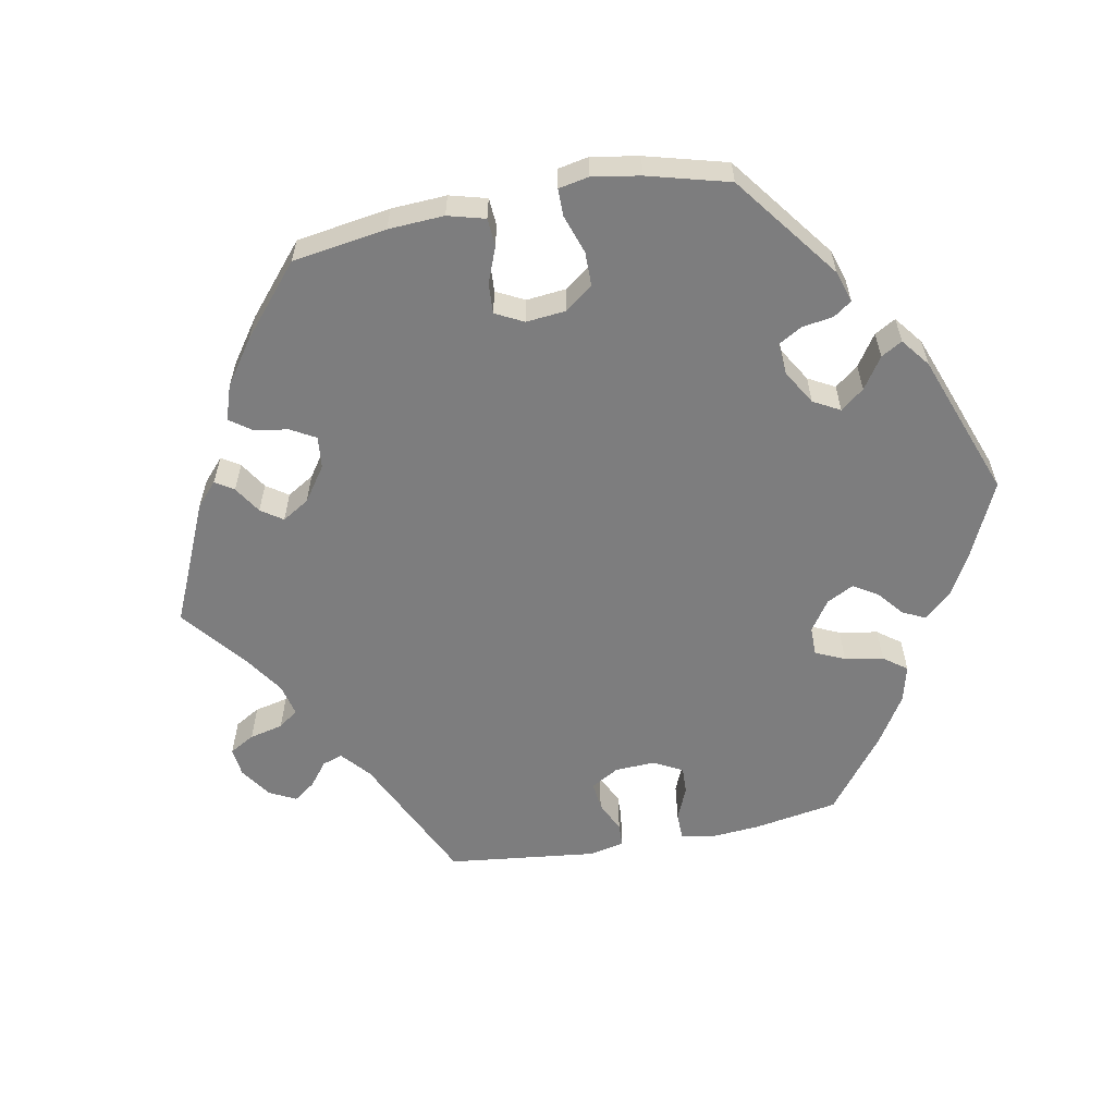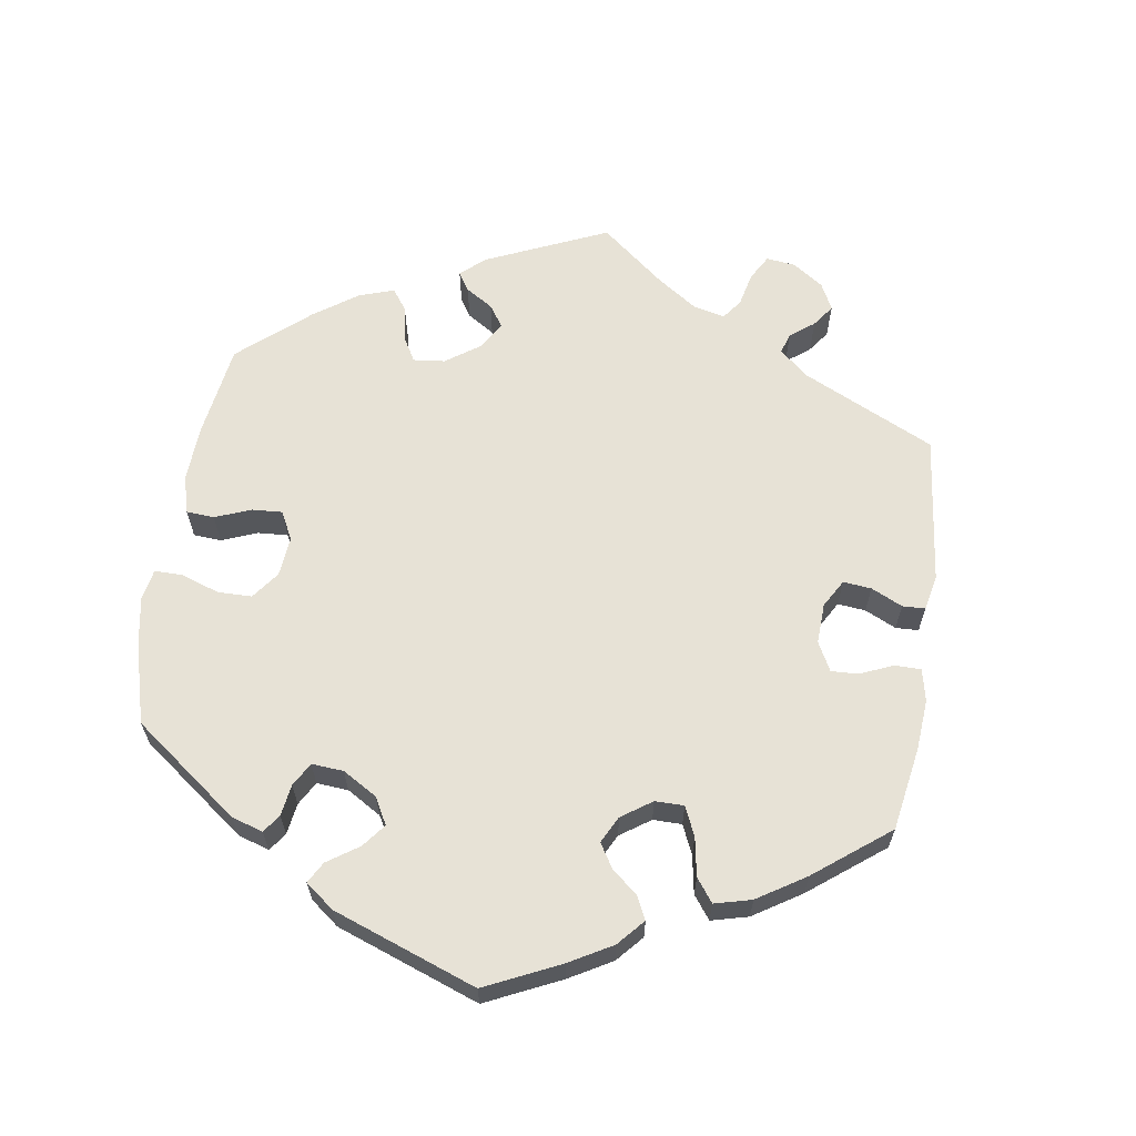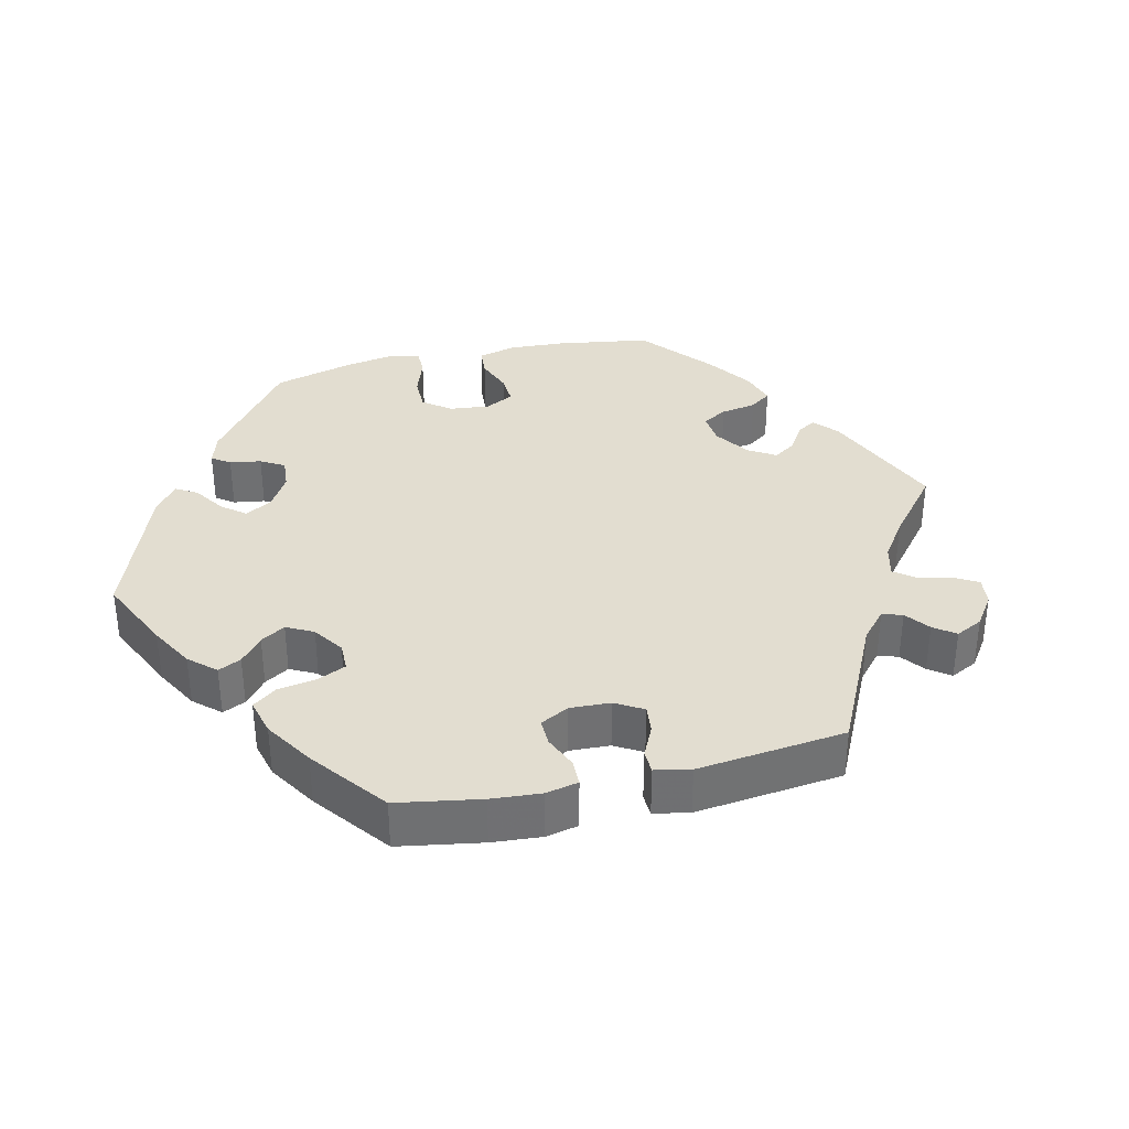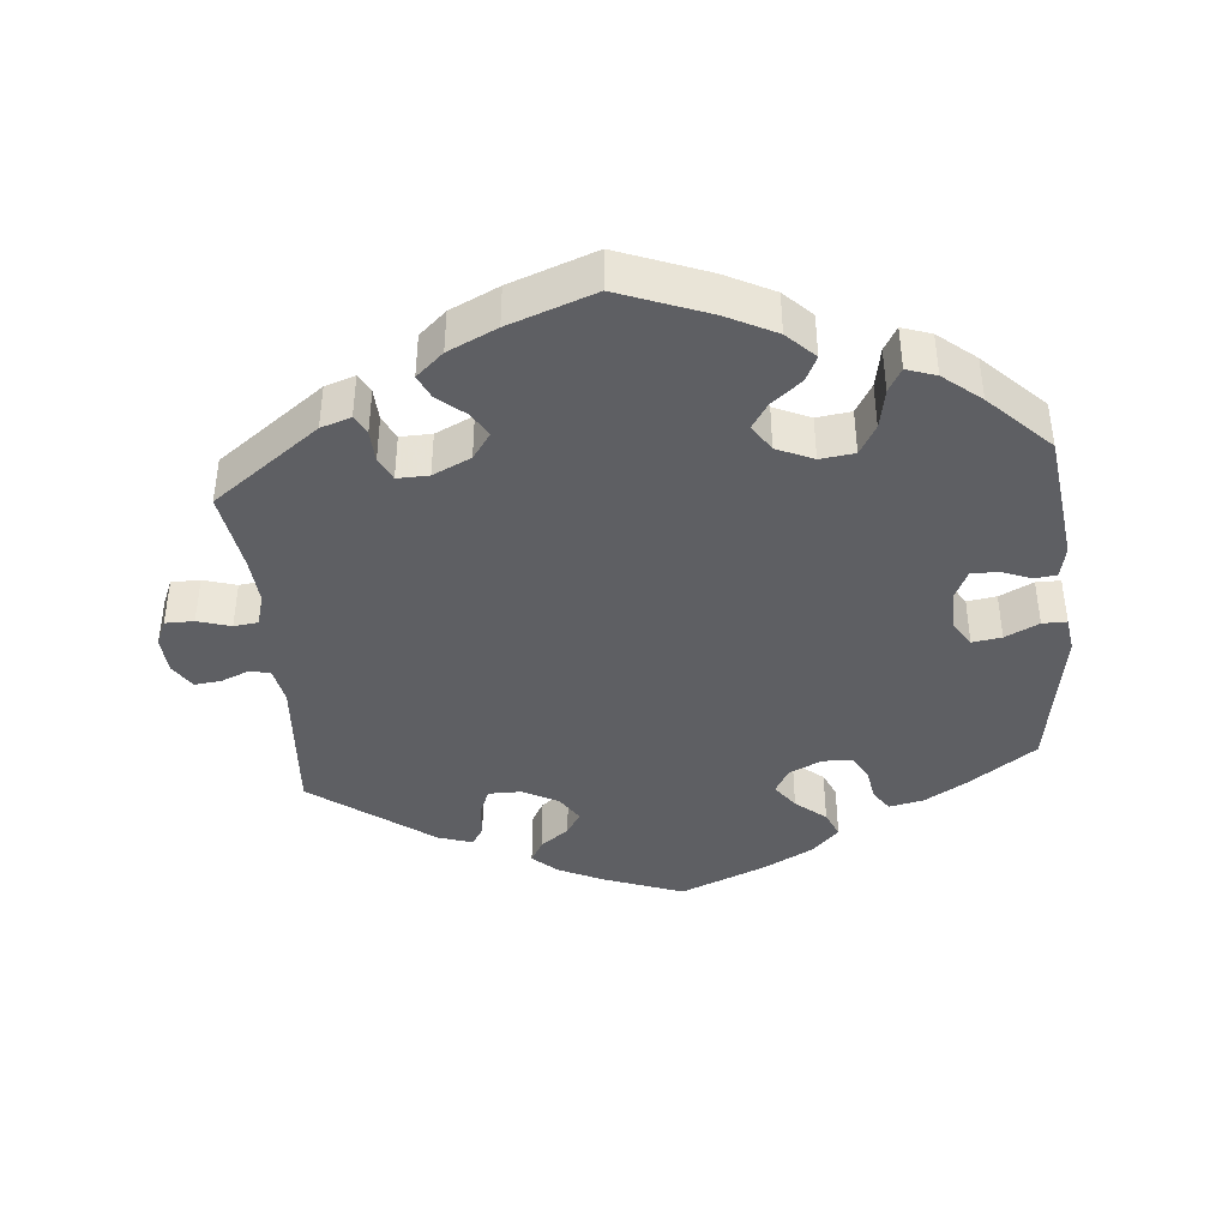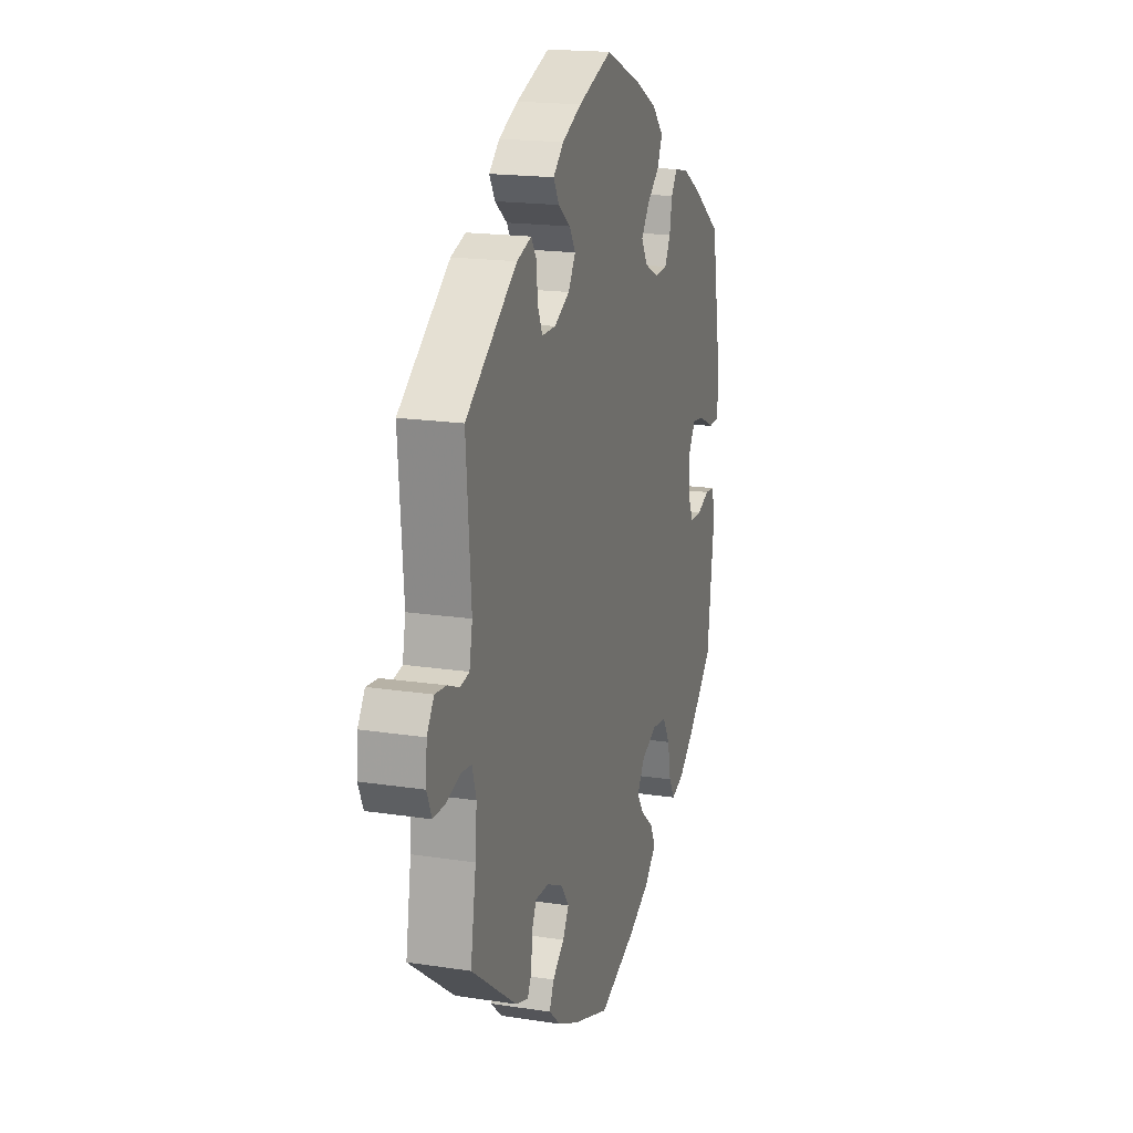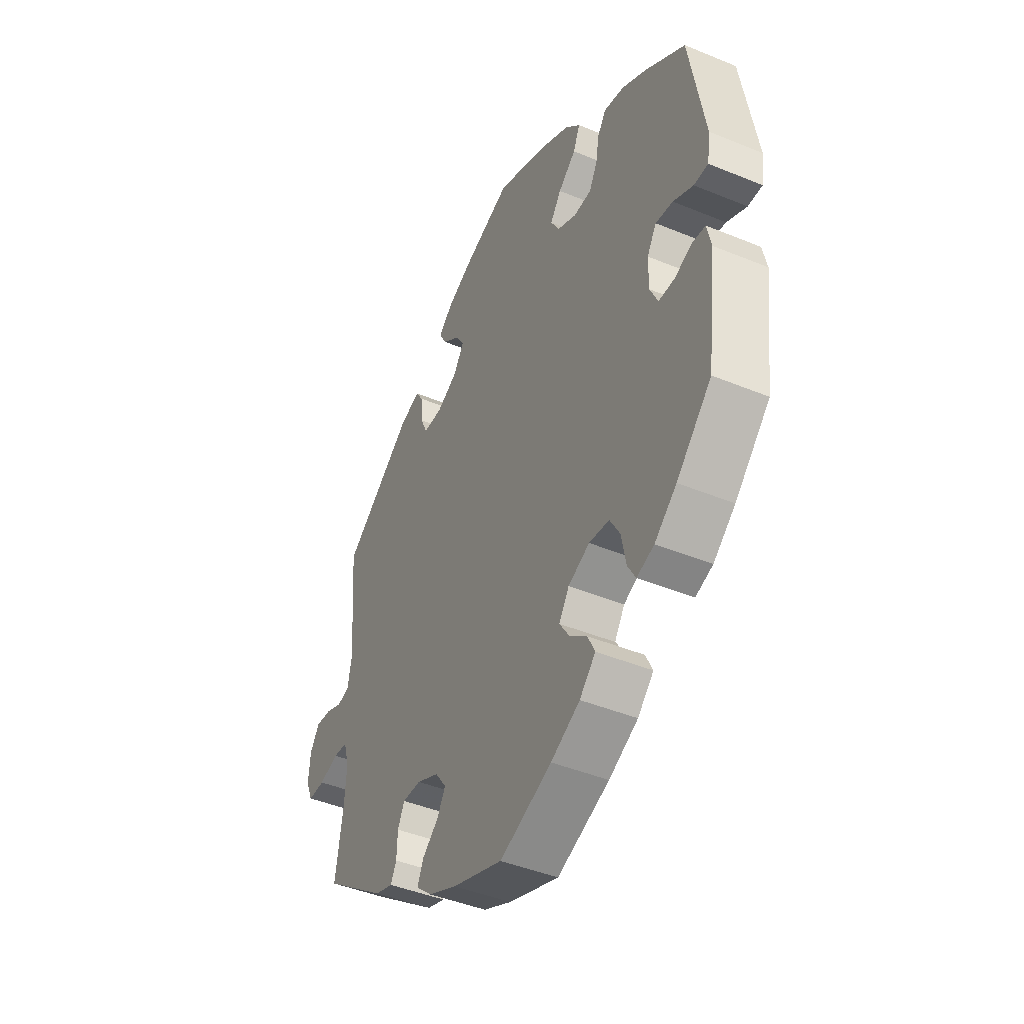
<metadata>
{"format":"obj","ext":"obj","renderer":"f3d","projection":"perspective","resolution":1024,"background":"white","views":[{"elev":-59.2,"azim":-139.3,"up":"+Y"},{"elev":63.5,"azim":-51.5,"up":"+Y"},{"elev":35.4,"azim":16.8,"up":"+Y"},{"elev":-41.1,"azim":-174.6,"up":"+Y"},{"elev":18.0,"azim":106.7,"up":"+Z"},{"elev":-43.8,"azim":-115.9,"up":"+Z"}]}
</metadata>
<code>
v -0.407 0.07 0.355
v -0.348 0.07 0.39
v -0.3 0.07 0.4
v -0.28 0.07 0.371
v -0.272 0.07 0.325
v -0.253 0.07 0.29
v -0.211 0.07 0.288
v -0.165 0.07 0.31
v -0.145 0.07 0.345
v -0.171 0.07 0.381
v -0.213 0.07 0.416
v -0.229 0.07 0.453
v -0.192 0.07 0.491
v -0.122 0.07 0.528
v -0.001 0.07 0.578
v 0.11 0.07 0.537
v 0.173 0.07 0.507
v 0.207 0.07 0.476
v 0.189 0.07 0.444
v 0.149 0.07 0.414
v 0.129 0.07 0.382
v 0.153 0.07 0.344
v 0.203 0.07 0.318
v 0.248 0.07 0.318
v 0.264 0.07 0.354
v 0.268 0.07 0.402
v 0.285 0.07 0.429
v 0.333 0.07 0.413
v 0.5 0.07 0.289
v 0.484 0.07 0.086
v 0.494 0.07 0.034
v 0.523 0.07 0.028
v 0.562 0.07 0.044
v 0.599 0.07 0.048
v 0.622 0.07 0.013
v 0.626 0.07 -0.039
v 0.61 0.07 -0.076
v 0.57 0.07 -0.076
v 0.524 0.07 -0.062
v 0.49 0.07 -0.066
v 0.477 0.07 -0.11
v 0.482 0.07 -0.176
v 0.5 0.07 -0.289
v 0.351 0.07 -0.399
v 0.309 0.07 -0.413
v 0.295 0.07 -0.386
v 0.293 0.07 -0.341
v 0.277 0.07 -0.308
v 0.233 0.07 -0.309
v 0.18 0.07 -0.334
v 0.154 0.07 -0.37
v 0.174 0.07 -0.404
v 0.212 0.07 -0.436
v 0.227 0.07 -0.469
v 0.189 0.07 -0.503
v 0.121 0.07 -0.535
v 0.001 0.07 -0.578
v -0.123 0.07 -0.53
v -0.192 0.07 -0.495
v -0.23 0.07 -0.457
v -0.213 0.07 -0.422
v -0.171 0.07 -0.388
v -0.148 0.07 -0.353
v -0.172 0.07 -0.316
v -0.223 0.07 -0.293
v -0.271 0.07 -0.299
v -0.295 0.07 -0.34
v -0.306 0.07 -0.396
v -0.325 0.07 -0.429
v -0.366 0.07 -0.415
v -0.418 0.07 -0.372
v -0.501 0.07 -0.289
v -0.524 0.07 -0.106
v -0.514 0.07 -0.061
v -0.483 0.07 -0.058
v -0.442 0.07 -0.074
v -0.404 0.07 -0.074
v -0.385 0.07 -0.034
v -0.386 0.07 0.022
v -0.408 0.07 0.058
v -0.449 0.07 0.052
v -0.496 0.07 0.029
v -0.53 0.07 0.029
v -0.537 0.07 0.079
v -0.501 0.07 0.289
v -0.407 0 0.355
v -0.348 0 0.39
v -0.3 0 0.4
v -0.28 0 0.371
v -0.272 0 0.325
v -0.253 0 0.29
v -0.211 0 0.288
v -0.165 0 0.31
v -0.145 0 0.345
v -0.171 0 0.381
v -0.213 0 0.416
v -0.229 0 0.453
v -0.192 0 0.491
v -0.122 0 0.528
v -0.001 0 0.578
v 0.11 0 0.537
v 0.173 0 0.507
v 0.207 0 0.476
v 0.189 0 0.444
v 0.149 0 0.414
v 0.129 0 0.382
v 0.153 0 0.344
v 0.203 0 0.318
v 0.248 0 0.318
v 0.264 0 0.354
v 0.268 0 0.402
v 0.285 0 0.429
v 0.333 0 0.413
v 0.5 0 0.289
v 0.484 0 0.086
v 0.494 0 0.034
v 0.523 0 0.028
v 0.562 0 0.044
v 0.599 0 0.048
v 0.622 0 0.013
v 0.626 0 -0.039
v 0.61 0 -0.076
v 0.57 0 -0.076
v 0.524 0 -0.062
v 0.49 0 -0.066
v 0.477 0 -0.11
v 0.482 0 -0.176
v 0.5 0 -0.289
v 0.351 0 -0.399
v 0.309 0 -0.413
v 0.295 0 -0.386
v 0.293 0 -0.341
v 0.277 0 -0.308
v 0.233 0 -0.309
v 0.18 0 -0.334
v 0.154 0 -0.37
v 0.174 0 -0.404
v 0.212 0 -0.436
v 0.227 0 -0.469
v 0.189 0 -0.503
v 0.121 0 -0.535
v 0.001 0 -0.578
v -0.123 0 -0.53
v -0.192 0 -0.495
v -0.23 0 -0.457
v -0.213 0 -0.422
v -0.171 0 -0.388
v -0.148 0 -0.353
v -0.172 0 -0.316
v -0.223 0 -0.293
v -0.271 0 -0.299
v -0.295 0 -0.34
v -0.306 0 -0.396
v -0.325 0 -0.429
v -0.366 0 -0.415
v -0.418 0 -0.372
v -0.501 0 -0.289
v -0.524 0 -0.106
v -0.514 0 -0.061
v -0.483 0 -0.058
v -0.442 0 -0.074
v -0.404 0 -0.074
v -0.385 0 -0.034
v -0.386 0 0.022
v -0.408 0 0.058
v -0.449 0 0.052
v -0.496 0 0.029
v -0.53 0 0.029
v -0.537 0 0.079
v -0.501 0 0.289
f 81 82 83 84
f 80 81 84 85
f 79 80 85 1
f 73 74 75 76
f 73 76 77
f 72 73 77
f 71 72 77 78
f 67 68 69 70
f 66 67 70 71
f 59 60 61 62
f 59 62 63
f 58 59 63
f 57 58 63
f 56 57 63 64
f 52 53 54 55
f 51 52 55 56
f 44 45 46 47
f 42 43 44 47
f 41 42 47 48
f 40 41 48 49
f 36 37 38 39
f 36 39 40
f 35 36 40
f 32 33 34 35
f 32 35 40
f 31 32 40 49
f 27 28 29 30
f 25 26 27 30
f 24 25 30 31
f 23 24 31 49
f 17 18 19 20
f 17 20 21
f 16 17 21
f 15 16 21
f 14 15 21 22
f 10 11 12 13
f 9 10 13 14
f 2 3 4 5
f 79 1 2 5
f 78 79 5 6
f 66 71 78 6
f 51 56 64
f 50 51 64 65
f 22 23 49 50
f 9 14 22 50
f 8 9 50 65
f 7 8 65 66
f 6 7 66
f 169 168 167 166
f 170 169 166 165
f 86 170 165 164
f 161 160 159 158
f 162 161 158
f 162 158 157
f 163 162 157 156
f 155 154 153 152
f 156 155 152 151
f 147 146 145 144
f 148 147 144
f 148 144 143
f 148 143 142
f 149 148 142 141
f 140 139 138 137
f 141 140 137 136
f 132 131 130 129
f 132 129 128 127
f 133 132 127 126
f 134 133 126 125
f 124 123 122 121
f 125 124 121
f 125 121 120
f 120 119 118 117
f 125 120 117
f 134 125 117 116
f 115 114 113 112
f 115 112 111 110
f 116 115 110 109
f 134 116 109 108
f 105 104 103 102
f 106 105 102
f 106 102 101
f 106 101 100
f 107 106 100 99
f 98 97 96 95
f 99 98 95 94
f 90 89 88 87
f 90 87 86 164
f 91 90 164 163
f 91 163 156 151
f 149 141 136
f 150 149 136 135
f 135 134 108 107
f 135 107 99 94
f 150 135 94 93
f 151 150 93 92
f 151 92 91
f 1 86 87 2
f 2 87 88 3
f 3 88 89 4
f 4 89 90 5
f 5 90 91 6
f 6 91 92 7
f 7 92 93 8
f 8 93 94 9
f 9 94 95 10
f 10 95 96 11
f 11 96 97 12
f 12 97 98 13
f 13 98 99 14
f 14 99 100 15
f 15 100 101 16
f 16 101 102 17
f 17 102 103 18
f 18 103 104 19
f 19 104 105 20
f 20 105 106 21
f 21 106 107 22
f 22 107 108 23
f 23 108 109 24
f 24 109 110 25
f 25 110 111 26
f 26 111 112 27
f 27 112 113 28
f 28 113 114 29
f 29 114 115 30
f 30 115 116 31
f 31 116 117 32
f 32 117 118 33
f 33 118 119 34
f 34 119 120 35
f 35 120 121 36
f 36 121 122 37
f 37 122 123 38
f 38 123 124 39
f 39 124 125 40
f 40 125 126 41
f 41 126 127 42
f 42 127 128 43
f 43 128 129 44
f 44 129 130 45
f 45 130 131 46
f 46 131 132 47
f 47 132 133 48
f 48 133 134 49
f 49 134 135 50
f 50 135 136 51
f 51 136 137 52
f 52 137 138 53
f 53 138 139 54
f 54 139 140 55
f 55 140 141 56
f 56 141 142 57
f 57 142 143 58
f 58 143 144 59
f 59 144 145 60
f 60 145 146 61
f 61 146 147 62
f 62 147 148 63
f 63 148 149 64
f 64 149 150 65
f 65 150 151 66
f 66 151 152 67
f 67 152 153 68
f 68 153 154 69
f 69 154 155 70
f 70 155 156 71
f 71 156 157 72
f 72 157 158 73
f 73 158 159 74
f 74 159 160 75
f 75 160 161 76
f 76 161 162 77
f 77 162 163 78
f 78 163 164 79
f 79 164 165 80
f 80 165 166 81
f 81 166 167 82
f 82 167 168 83
f 83 168 169 84
f 84 169 170 85
f 85 170 86 1

</code>
